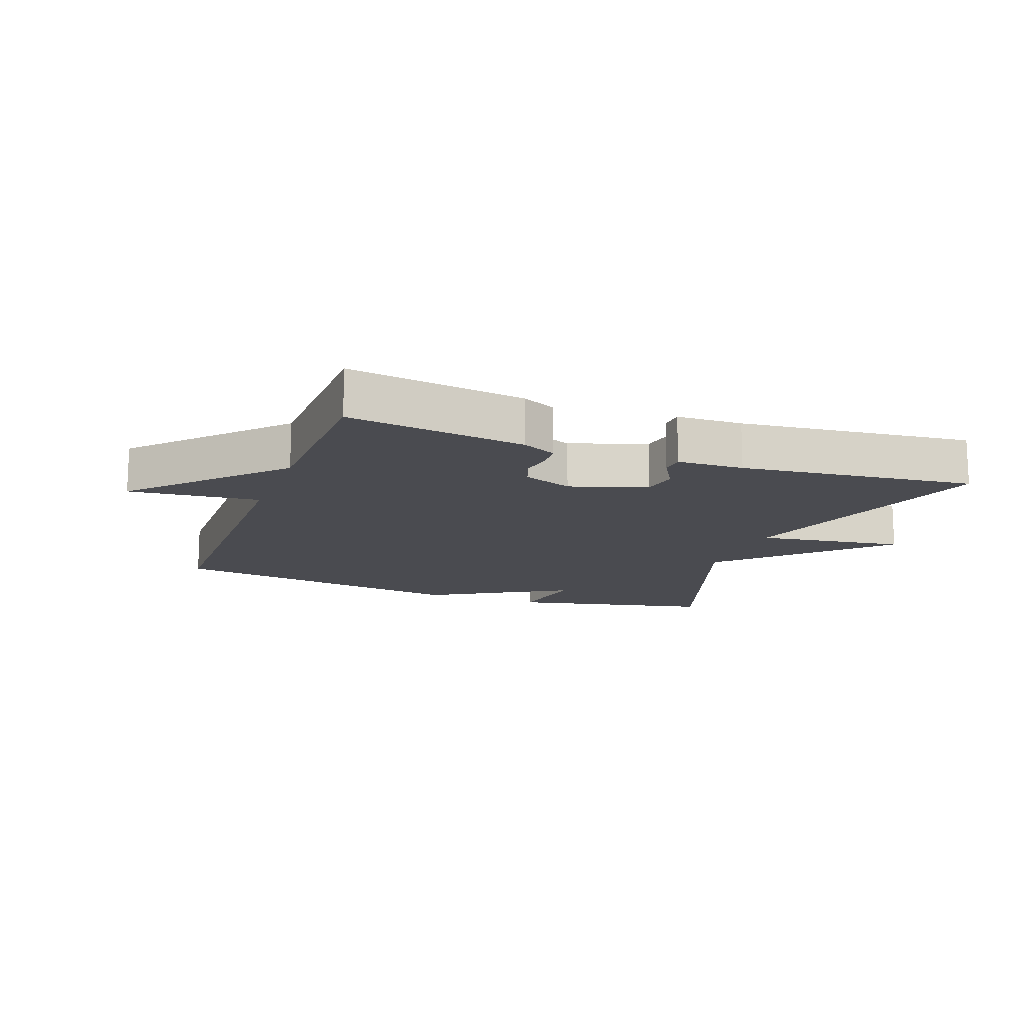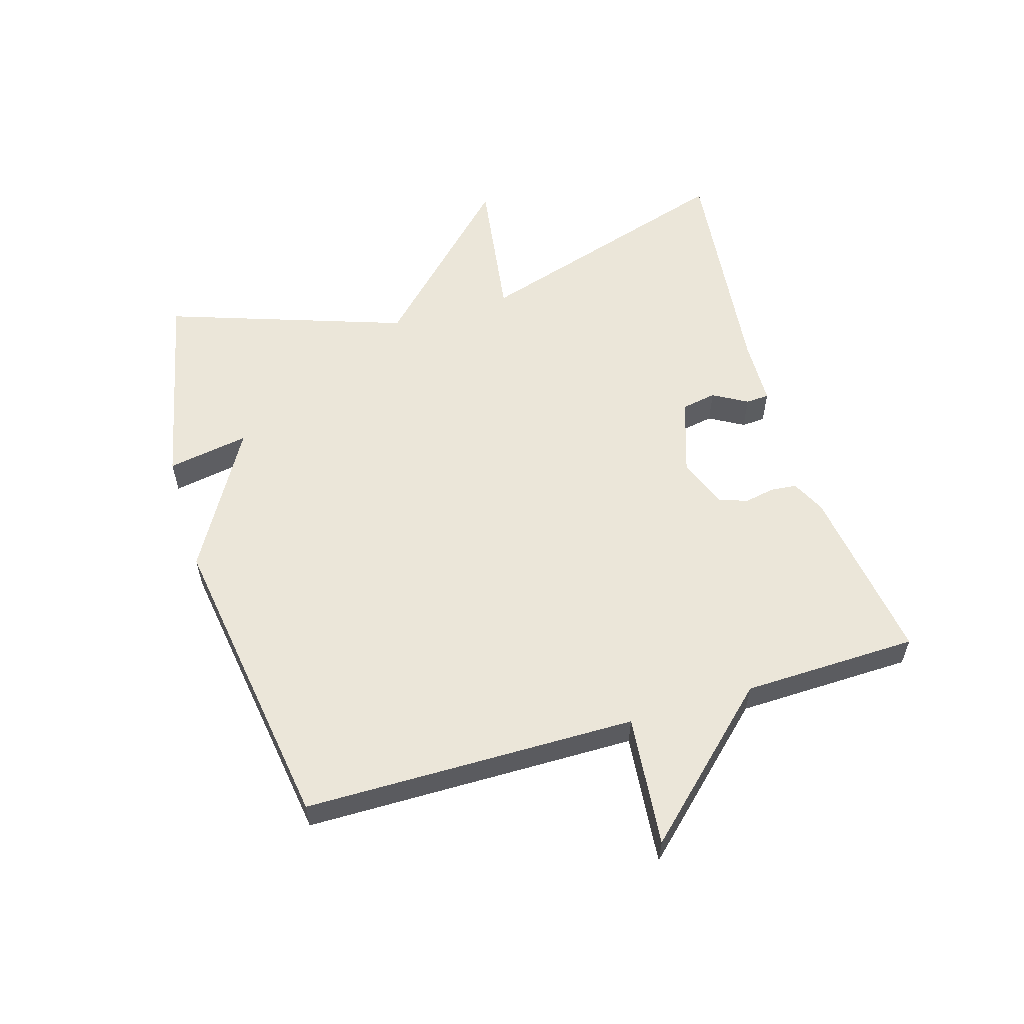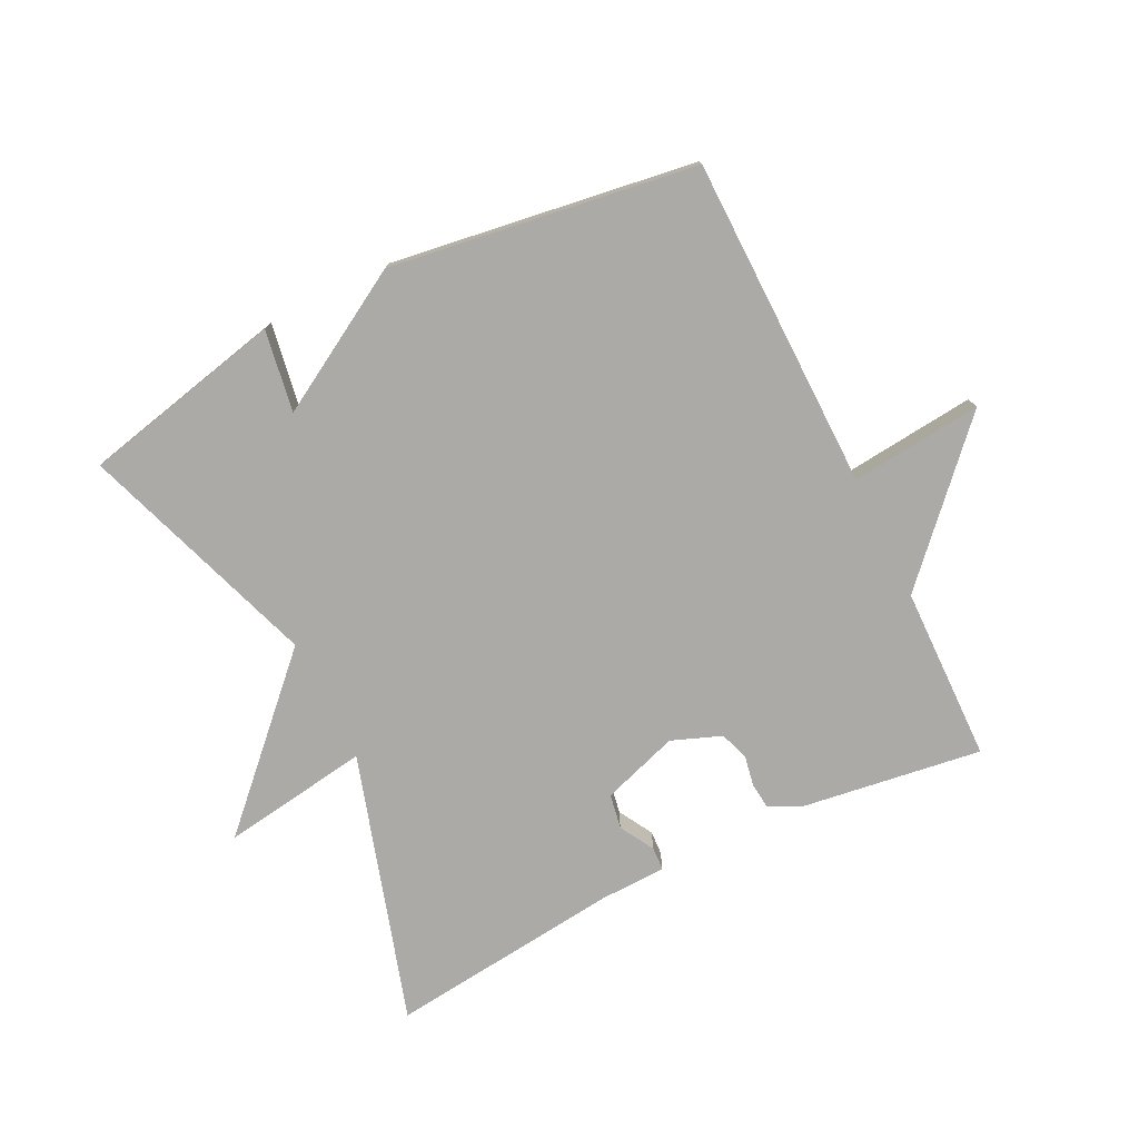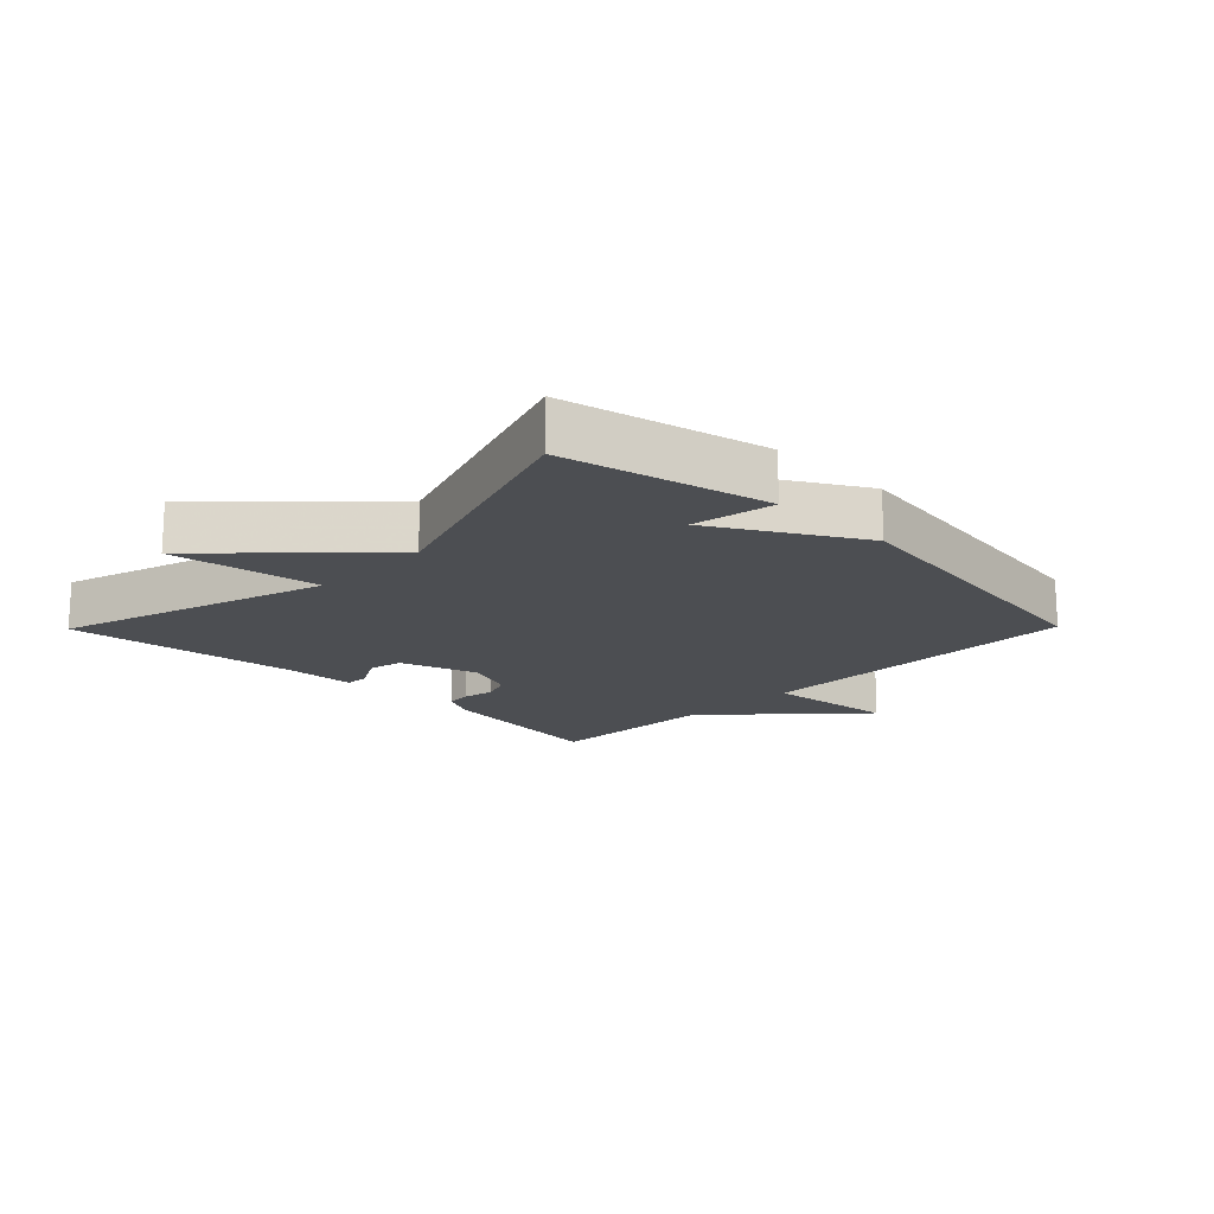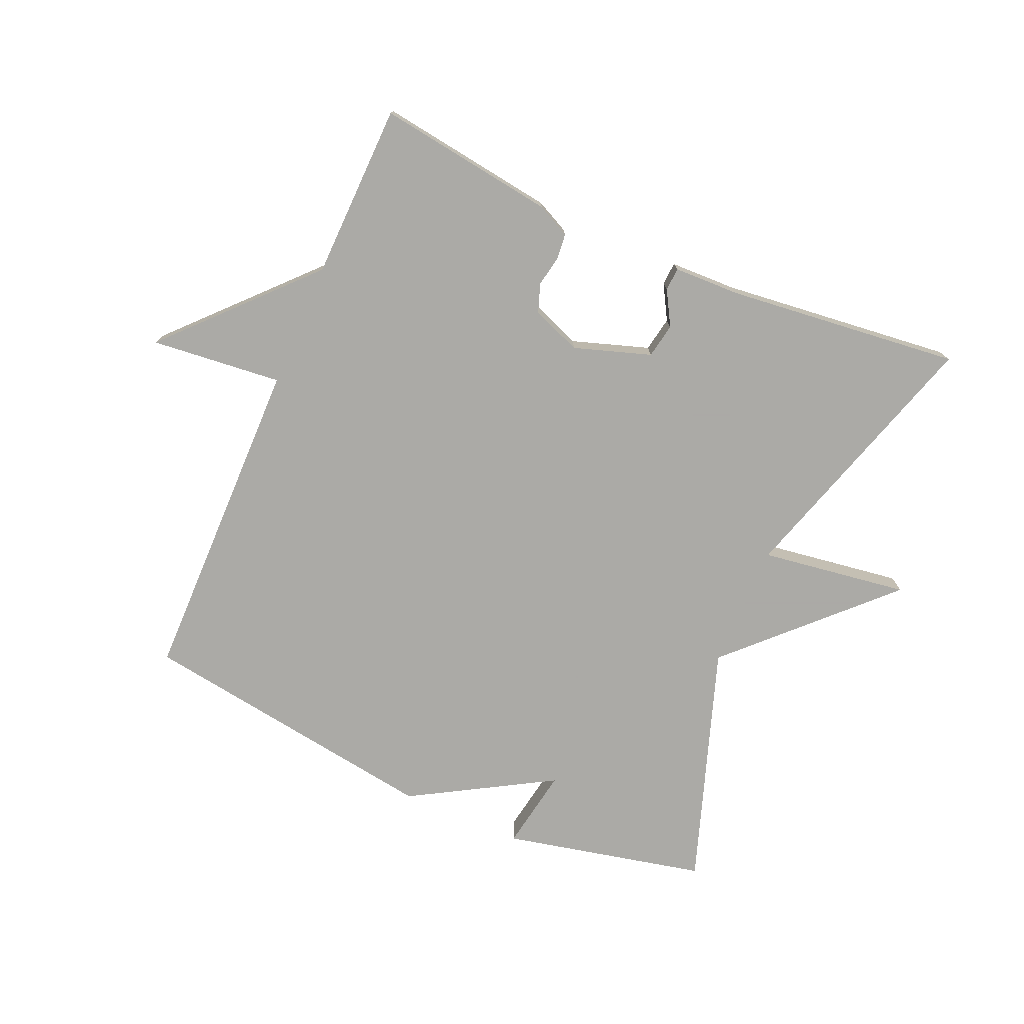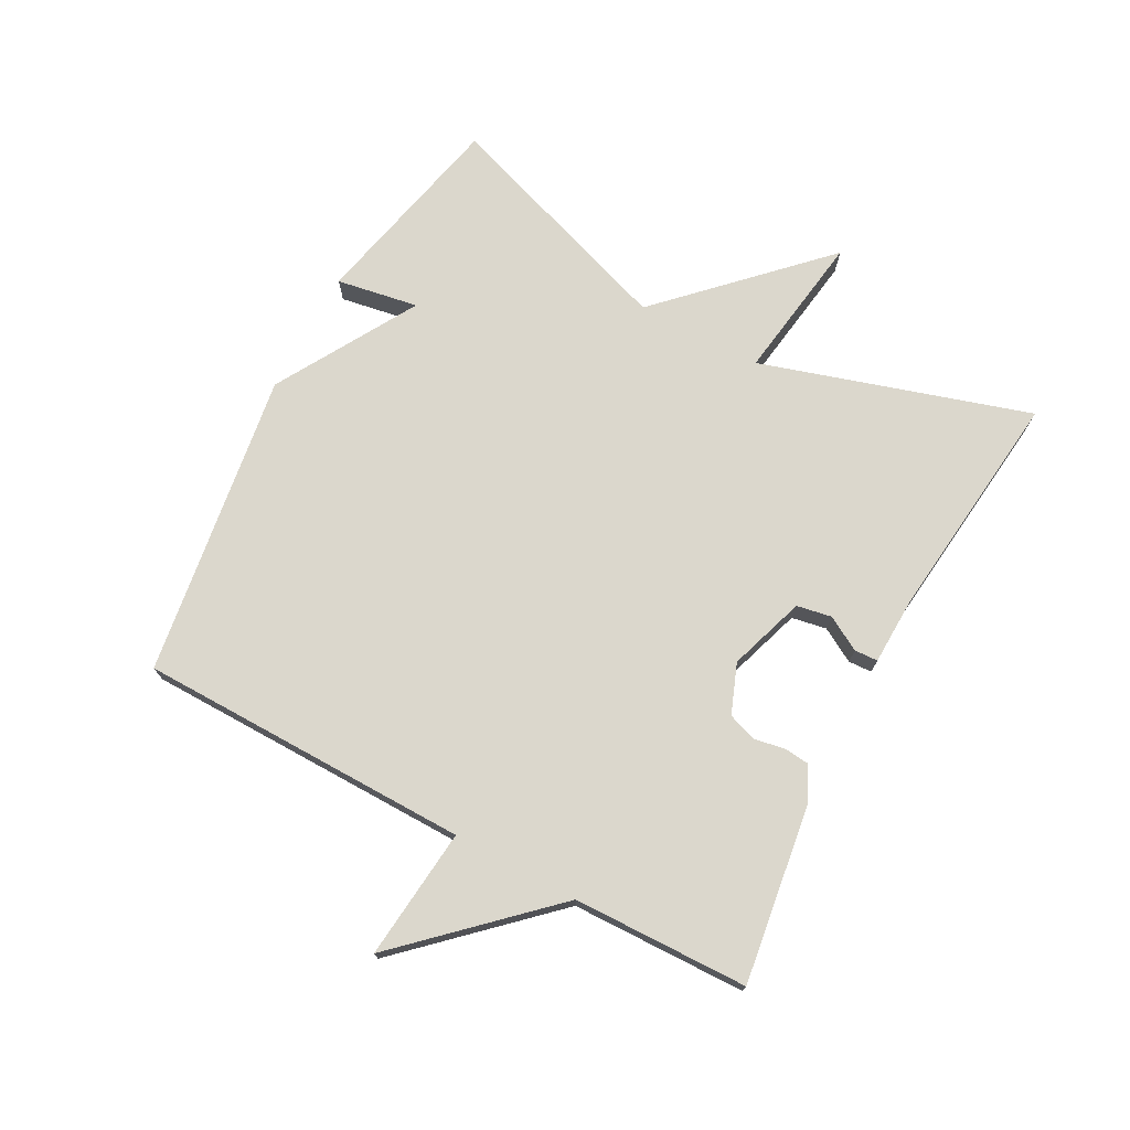
<metadata>
{"format":"obj","ext":"obj","renderer":"f3d","projection":"perspective","resolution":1024,"background":"white","views":[{"elev":-14.5,"azim":-20.3,"up":"+Y"},{"elev":57.2,"azim":-106.8,"up":"+Y"},{"elev":-76.0,"azim":-153.6,"up":"+Y"},{"elev":-16.7,"azim":135.5,"up":"+Y"},{"elev":-75.7,"azim":-23.5,"up":"+Y"},{"elev":73.4,"azim":-61.8,"up":"+Y"}]}
</metadata>
<code>
v 0.5 0.07 -0.5
v 0.181 0.07 -0.571
v 0.203 0.07 -0.442
v -0.019 0.07 -0.571
v -0.5 0.07 -0.5
v -0.506 0.07 0.024
v -0.713 0.07 0.003
v -0.506 0.07 0.224
v -0.5 0.07 0.5
v -0.218 0.07 0.46
v -0.165 0.07 0.434
v -0.161 0.07 0.393
v -0.17 0.07 0.345
v -0.154 0.07 0.3
v -0.076 0.07 0.27
v 0.045 0.07 0.31
v 0.055 0.07 0.365
v 0.024 0.07 0.419
v 0.026 0.07 0.456
v 0.131 0.07 0.459
v 0.5 0.07 0.5
v 0.37 0.07 0.077
v 0.603 0.07 0.111
v 0.37 0.07 -0.123
v 0.5 0 -0.5
v 0.181 0 -0.571
v 0.203 0 -0.442
v -0.019 0 -0.571
v -0.5 0 -0.5
v -0.506 0 0.024
v -0.713 0 0.003
v -0.506 0 0.224
v -0.5 0 0.5
v -0.218 0 0.46
v -0.165 0 0.434
v -0.161 0 0.393
v -0.17 0 0.345
v -0.154 0 0.3
v -0.076 0 0.27
v 0.045 0 0.31
v 0.055 0 0.365
v 0.024 0 0.419
v 0.026 0 0.456
v 0.131 0 0.459
v 0.5 0 0.5
v 0.37 0 0.077
v 0.603 0 0.111
v 0.37 0 -0.123
f 22 23 24
f 20 21 22
f 20 22 24
f 19 20 24
f 18 19 24
f 17 18 24
f 16 17 24 1
f 11 12 13
f 10 11 13
f 9 10 13
f 8 9 13
f 8 13 14
f 7 8 14
f 6 7 14
f 6 14 15
f 5 6 15
f 4 5 15
f 3 4 15
f 1 2 3
f 1 3 15 16
f 48 47 46
f 46 45 44
f 48 46 44
f 48 44 43
f 48 43 42
f 48 42 41
f 25 48 41 40
f 37 36 35
f 37 35 34
f 37 34 33
f 37 33 32
f 38 37 32
f 38 32 31
f 38 31 30
f 39 38 30
f 39 30 29
f 39 29 28
f 39 28 27
f 27 26 25
f 40 39 27 25
f 1 25 26 2
f 2 26 27 3
f 3 27 28 4
f 4 28 29 5
f 5 29 30 6
f 6 30 31 7
f 7 31 32 8
f 8 32 33 9
f 9 33 34 10
f 10 34 35 11
f 11 35 36 12
f 12 36 37 13
f 13 37 38 14
f 14 38 39 15
f 15 39 40 16
f 16 40 41 17
f 17 41 42 18
f 18 42 43 19
f 19 43 44 20
f 20 44 45 21
f 21 45 46 22
f 22 46 47 23
f 23 47 48 24
f 24 48 25 1

</code>
